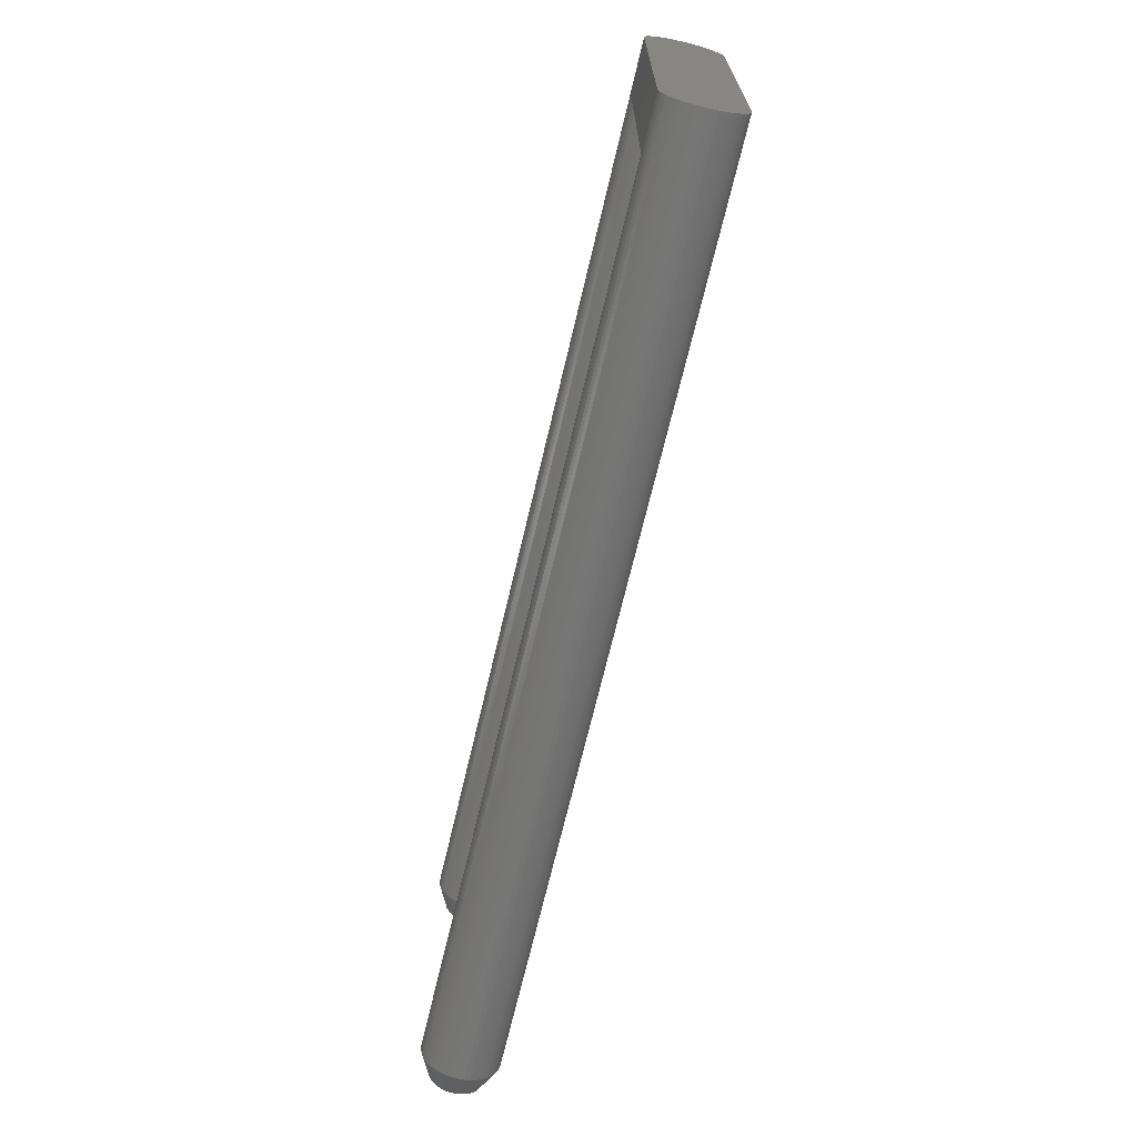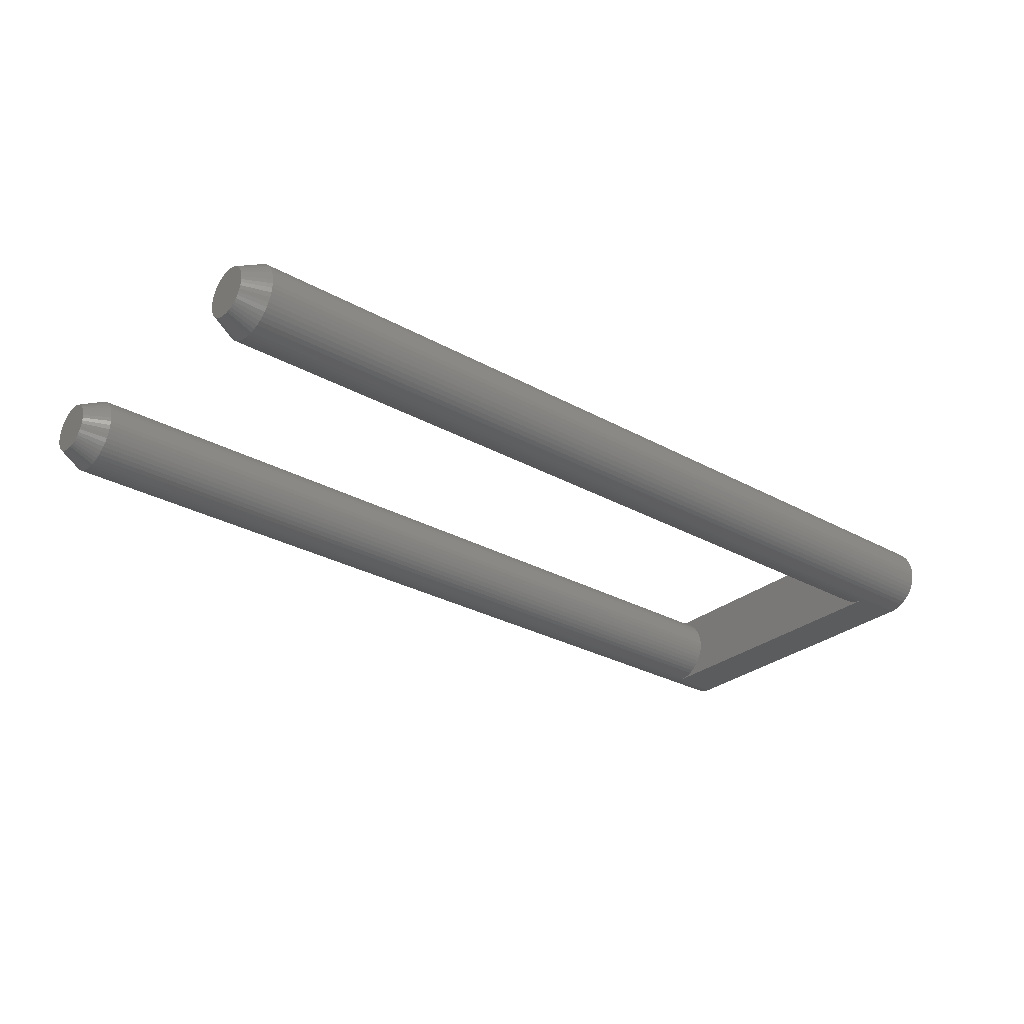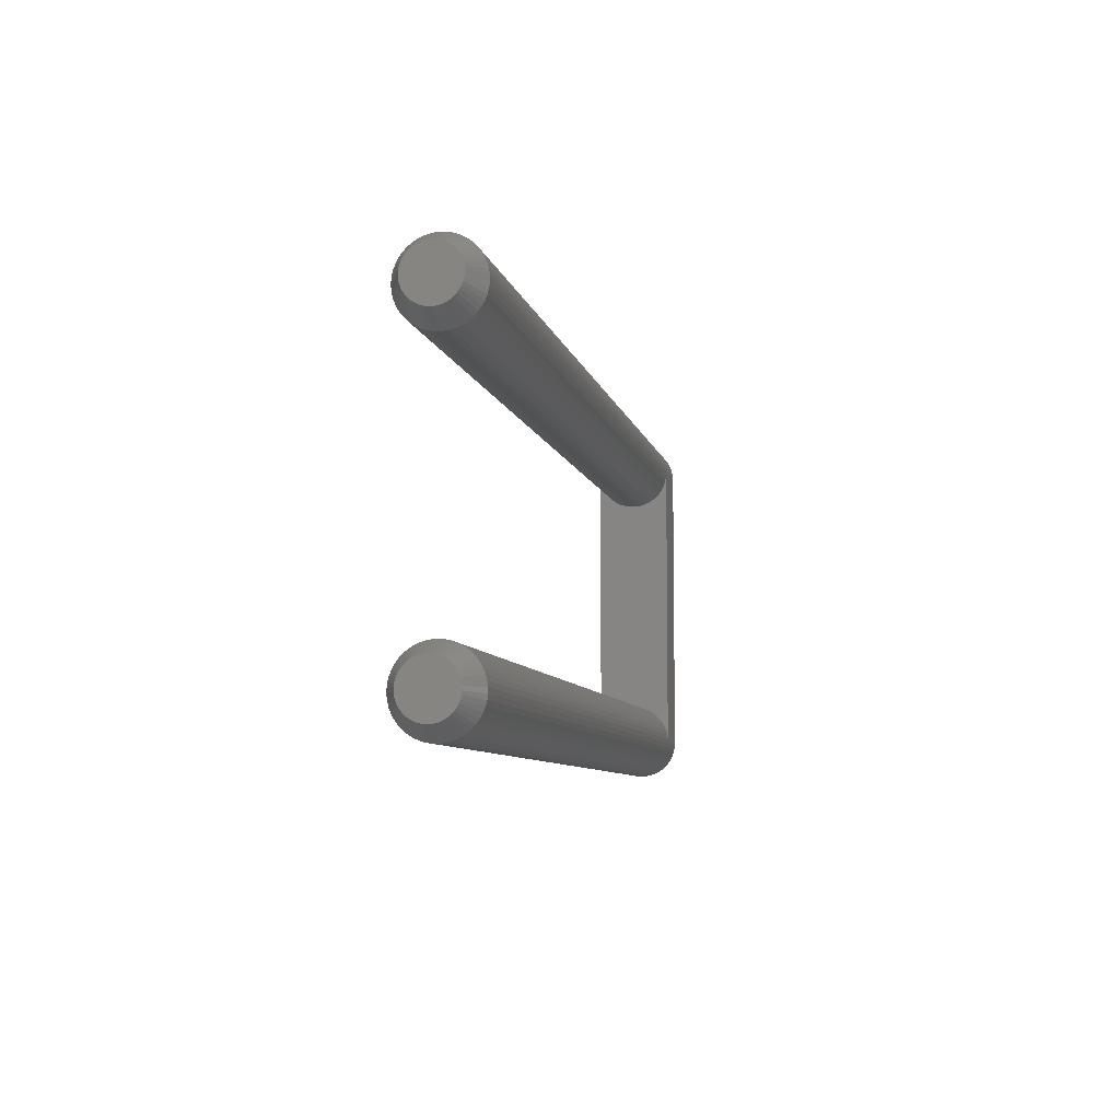
<metadata>
{"format":"stl","ext":"stl","renderer":"f3d","projection":"perspective","resolution":1024,"background":"white","views":[{"elev":-68.5,"azim":-103.2,"up":"+Y"},{"elev":-29.1,"azim":140.4,"up":"+Z"},{"elev":-7.5,"azim":101.7,"up":"+Y"}]}
</metadata>
<code>
# stl→obj: 312 verts, 620 faces
v -1.8 -14.25 15.7
v 54.13 -14.23 16.01
v -1.8 -14.23 16.01
v 54.13 -14.25 15.7
v -5.2 -10.69 13.44
v 54.13 -10.41 13.59
v 54.13 -10.69 13.44
v -5.2 -10.41 13.59
v -1.8 -13.77 14.23
v 54.13 -13.94 14.5
v -1.8 -13.94 14.5
v 54.13 -13.77 14.23
v 54.13 -9.426 16.62
v -5.2 -9.559 16.9
v 54.13 -9.559 16.9
v -5.2 -9.426 16.62
v -5.2 -10.98 18.08
v 54.13 -11.28 18.16
v 54.13 -10.98 18.08
v -5.2 -11.28 18.16
v -1.8 -13.57 13.99
v 54.13 -13.34 13.77
v 54.13 -13.57 13.99
v -1.8 -13.34 13.77
v 54.13 -9.727 14.23
v 55.8 -10.4 14.72
v 54.13 -9.928 13.99
v -5.2 -10.16 13.77
v 54.13 -10.16 13.77
v -5.2 -9.928 13.99
v -1.8 -11.91 13.2
v 54.13 -11.59 13.2
v 54.13 -11.91 13.2
v -1.8 -11.59 13.2
v 54.13 -9.559 14.5
v -5.2 -9.426 14.78
v 54.13 -9.426 14.78
v -5.2 -9.559 14.5
v -1.8 -14.17 15.08
v 54.13 -14.23 15.39
v -1.8 -14.23 15.39
v 54.13 -14.17 15.08
v -1.8 -11.59 18.2
v 54.13 -11.59 18.2
v -5.2 -11.59 18.2
v -5.2 -9.727 14.23
v -1.8 -13.09 17.81
v 54.13 -13.34 17.63
v 54.13 -13.09 17.81
v -1.8 -13.34 17.63
v 54.13 -9.329 16.32
v 55.8 -10.14 16.11
v 55.8 -10.1 15.91
v -1.8 -13.77 17.17
v 54.13 -13.57 17.41
v -1.8 -13.57 17.41
v 54.13 -13.77 17.17
v -1.8 -11.91 18.2
v 54.13 -12.22 18.16
v 54.13 -11.91 18.2
v -1.8 -12.22 18.16
v 54.13 -13.94 16.9
v 55.8 -13.1 16.68
v -1.8 -14.07 14.78
v 54.13 -14.07 14.78
v -5.2 -10.41 17.81
v 54.13 -10.69 17.96
v 54.13 -10.41 17.81
v -5.2 -10.69 17.96
v -5.2 -9.727 17.17
v 54.13 -9.727 17.17
v -1.8 -12.52 18.08
v 54.13 -12.81 17.96
v 54.13 -12.52 18.08
v -1.8 -12.81 17.96
v 55.8 -10.2 16.31
v -5.2 -9.329 15.08
v 54.13 -9.329 15.08
v 54.13 -13.09 13.59
v -1.8 -13.09 13.59
v -5.2 -9.928 17.41
v 54.13 -10.16 17.63
v 54.13 -9.928 17.41
v -5.2 -10.16 17.63
v -1.8 -12.22 13.24
v 54.13 -12.22 13.24
v -1.8 -13.94 16.9
v 55.8 -13.4 15.49
v 55.8 -11.65 17.36
v 55.8 -11.44 17.34
v -5.2 -9.27 15.39
v 54.13 -9.27 15.39
v 54.13 -14.17 16.32
v -1.8 -14.17 16.32
v -5.2 -11.28 13.24
v 54.13 -10.98 13.32
v 54.13 -11.28 13.24
v -5.2 -10.98 13.32
v -1.8 -12.52 13.32
v 54.13 -12.52 13.32
v -5.2 -9.27 16.01
v -5.2 -9.25 15.7
v -5.2 -9.329 16.32
v -5.2 -11.59 13.2
v -5.2 -19.25 13.2
v -5.2 -19.25 18.2
v -5.2 -24.25 13.2
v -5.2 -24.25 18.2
v -5.2 -31.91 13.2
v -5.2 -31.91 18.2
v -5.2 -32.22 13.24
v -5.2 -32.22 18.16
v -5.2 -32.52 13.32
v -5.2 -32.52 18.08
v -5.2 -32.81 13.44
v -5.2 -32.81 17.96
v -5.2 -33.09 13.59
v -5.2 -33.09 17.81
v -5.2 -33.34 13.77
v -5.2 -33.34 17.63
v -5.2 -33.57 13.99
v -5.2 -33.57 17.41
v -5.2 -33.77 14.23
v -5.2 -33.77 17.17
v -5.2 -33.94 14.5
v -5.2 -33.94 16.9
v -5.2 -34.07 14.78
v -5.2 -34.07 16.62
v -5.2 -34.17 15.08
v -5.2 -34.17 16.32
v -5.2 -34.23 15.39
v -5.2 -34.23 16.01
v -5.2 -34.25 15.7
v 54.13 -12.81 13.44
v -1.8 -12.81 13.44
v 55.8 -10.69 16.98
v 55.8 -10.86 17.11
v 55.8 -10.2 15.09
v 55.8 -10.29 14.9
v -1.8 -14.07 16.62
v 54.13 -14.07 16.62
v 55.8 -13.36 16.11
v 55.8 -13.4 15.91
v 54.13 -9.25 15.7
v 55.8 -11.04 17.21
v 55.8 -10.4 16.68
v 55.8 -10.54 14.56
v 55.8 -10.29 16.5
v 55.8 -10.08 15.7
v 55.8 -12.06 14.06
v 55.8 -11.85 14.04
v 55.8 -13.21 16.5
v 55.8 -13.3 16.31
v 55.8 -13.36 15.29
v 55.8 -13.3 15.09
v 55.8 -13.1 14.72
v 55.8 -11.85 17.36
v 54.13 -9.27 16.01
v 55.8 -10.1 15.49
v 55.8 -10.14 15.29
v 55.8 -10.54 16.84
v 55.8 -10.69 14.42
v 55.8 -10.86 14.29
v 55.8 -11.04 14.19
v 55.8 -11.23 17.29
v 55.8 -11.23 14.11
v 55.8 -11.44 14.06
v 55.8 -11.65 14.04
v 55.8 -12.06 17.34
v 55.8 -12.27 17.29
v 55.8 -12.27 14.11
v 55.8 -12.46 17.21
v 55.8 -12.46 14.19
v 55.8 -12.64 17.11
v 55.8 -12.64 14.29
v 55.8 -12.81 16.98
v 55.8 -12.81 14.42
v 55.8 -12.96 16.84
v 55.8 -12.96 14.56
v 55.8 -13.21 14.9
v 55.8 -13.42 15.7
v -1.8 -19.25 13.2
v -1.8 -24.25 13.2
v -1.8 -19.25 18.2
v -1.8 -24.25 18.2
v -1.8 -29.25 15.7
v -1.8 -29.27 16.01
v -1.8 -29.33 16.32
v -1.8 -29.43 16.62
v -1.8 -29.56 16.9
v -1.8 -29.73 17.17
v -1.8 -29.93 17.41
v -1.8 -30.16 17.63
v -1.8 -30.41 17.81
v -1.8 -30.69 17.96
v -1.8 -30.98 18.08
v -1.8 -31.28 18.16
v -1.8 -31.59 18.2
v -1.8 -31.91 18.2
v -1.8 -29.27 15.39
v -1.8 -29.33 15.08
v -1.8 -29.43 14.78
v -1.8 -29.56 14.5
v -1.8 -29.73 14.23
v -1.8 -29.93 13.99
v -1.8 -30.16 13.77
v -1.8 -30.41 13.59
v -1.8 -30.69 13.44
v -1.8 -30.98 13.32
v -1.8 -31.28 13.24
v -1.8 -31.59 13.2
v -1.8 -31.91 13.2
v 54.13 -29.25 15.7
v 54.13 -29.27 16.01
v 54.13 -32.81 13.44
v 54.13 -33.09 13.59
v 54.13 -29.73 14.23
v 54.13 -29.56 14.5
v 54.13 -33.94 16.9
v 54.13 -34.07 16.62
v 54.13 -32.52 18.08
v 54.13 -32.22 18.16
v 54.13 -29.93 13.99
v 54.13 -30.16 13.77
v 54.13 -33.57 13.99
v 55.8 -33.1 14.72
v 54.13 -33.77 14.23
v 54.13 -33.34 13.77
v 54.13 -31.59 13.2
v 54.13 -31.91 13.2
v 54.13 -34.07 14.78
v 54.13 -33.94 14.5
v 54.13 -29.33 15.08
v 54.13 -29.27 15.39
v 54.13 -31.91 18.2
v 54.13 -30.41 17.81
v 54.13 -30.16 17.63
v 55.8 -33.4 15.91
v 55.8 -33.36 16.11
v 54.13 -34.17 16.32
v 54.13 -29.73 17.17
v 54.13 -29.93 17.41
v 54.13 -31.59 18.2
v 54.13 -31.28 18.16
v 54.13 -29.56 16.9
v 55.8 -30.4 16.68
v 54.13 -29.43 14.78
v 54.13 -33.09 17.81
v 54.13 -32.81 17.96
v 54.13 -33.77 17.17
v 54.13 -30.98 18.08
v 54.13 -30.69 17.96
v 55.8 -33.3 16.31
v 54.13 -34.17 15.08
v 54.13 -30.41 13.59
v 54.13 -33.57 17.41
v 54.13 -33.34 17.63
v 54.13 -31.28 13.24
v 55.8 -30.1 15.49
v 55.8 -32.06 17.34
v 55.8 -31.85 17.36
v 54.13 -34.23 15.39
v 54.13 -29.33 16.32
v 54.13 -32.22 13.24
v 54.13 -32.52 13.32
v 54.13 -30.98 13.32
v 54.13 -30.69 13.44
v 55.8 -32.81 16.98
v 55.8 -32.64 17.11
v 55.8 -33.21 14.9
v 55.8 -33.3 15.09
v 54.13 -29.43 16.62
v 55.8 -30.1 15.91
v 55.8 -30.14 16.11
v 54.13 -34.25 15.7
v 55.8 -32.46 17.21
v 55.8 -33.1 16.68
v 55.8 -32.96 14.56
v 55.8 -33.21 16.5
v 55.8 -33.42 15.7
v 55.8 -31.44 14.06
v 55.8 -31.65 14.04
v 55.8 -30.2 16.31
v 55.8 -30.29 16.5
v 55.8 -30.14 15.29
v 55.8 -30.2 15.09
v 55.8 -30.4 14.72
v 55.8 -31.65 17.36
v 54.13 -34.23 16.01
v 55.8 -30.08 15.7
v 55.8 -30.29 14.9
v 55.8 -30.54 16.84
v 55.8 -30.54 14.56
v 55.8 -30.69 16.98
v 55.8 -30.69 14.42
v 55.8 -30.86 17.11
v 55.8 -30.86 14.29
v 55.8 -31.04 17.21
v 55.8 -31.04 14.19
v 55.8 -31.23 17.29
v 55.8 -31.23 14.11
v 55.8 -31.44 17.34
v 55.8 -31.85 14.04
v 55.8 -32.06 14.06
v 55.8 -32.27 17.29
v 55.8 -32.27 14.11
v 55.8 -32.46 14.19
v 55.8 -32.64 14.29
v 55.8 -32.81 14.42
v 55.8 -32.96 16.84
v 55.8 -33.36 15.29
v 55.8 -33.4 15.49
f 1 2 3
f 2 1 4
f 5 6 7
f 6 5 8
f 9 10 11
f 10 9 12
f 13 14 15
f 14 13 16
f 17 18 19
f 18 17 20
f 21 22 23
f 22 21 24
f 25 26 27
f 28 27 29
f 27 28 30
f 31 32 33
f 32 31 34
f 35 36 37
f 36 35 38
f 39 40 41
f 40 39 42
f 41 4 1
f 4 41 40
f 18 43 44
f 20 43 18
f 43 20 45
f 25 38 35
f 38 25 46
f 47 48 49
f 48 47 50
f 51 52 53
f 54 55 56
f 55 54 57
f 58 59 60
f 59 58 61
f 57 62 63
f 64 42 39
f 42 64 65
f 66 67 68
f 67 66 69
f 15 70 71
f 70 15 14
f 43 60 44
f 60 43 58
f 72 73 74
f 73 72 75
f 15 76 13
f 37 77 78
f 77 37 36
f 24 79 22
f 79 24 80
f 81 82 83
f 82 81 84
f 85 33 86
f 33 85 31
f 75 49 73
f 49 75 47
f 21 12 9
f 12 21 23
f 69 19 67
f 19 69 17
f 50 55 48
f 55 50 56
f 61 74 59
f 74 61 72
f 8 29 6
f 29 8 28
f 87 57 54
f 57 87 62
f 88 40 42
f 18 89 90
f 84 68 82
f 68 84 66
f 11 65 64
f 65 11 10
f 78 91 92
f 91 78 77
f 3 93 94
f 93 3 2
f 95 96 97
f 96 95 98
f 99 86 100
f 86 99 85
f 91 101 102
f 77 101 91
f 77 103 101
f 36 103 77
f 36 16 103
f 38 16 36
f 38 14 16
f 46 14 38
f 46 70 14
f 30 70 46
f 30 81 70
f 28 81 30
f 28 84 81
f 8 84 28
f 8 66 84
f 5 66 8
f 5 69 66
f 98 69 5
f 98 17 69
f 95 17 98
f 95 20 17
f 104 20 95
f 104 45 20
f 105 45 104
f 105 106 45
f 107 106 105
f 107 108 106
f 109 108 107
f 109 110 108
f 111 110 109
f 111 112 110
f 113 112 111
f 113 114 112
f 115 114 113
f 115 116 114
f 117 116 115
f 117 118 116
f 119 118 117
f 119 120 118
f 121 120 119
f 121 122 120
f 123 122 121
f 123 124 122
f 125 124 123
f 125 126 124
f 127 126 125
f 127 128 126
f 129 128 127
f 129 130 128
f 131 130 129
f 131 132 130
f 132 131 133
f 80 134 79
f 134 80 135
f 68 136 82
f 136 68 137
f 13 76 51
f 71 81 83
f 81 71 70
f 51 16 13
f 16 51 103
f 138 139 35
f 34 97 32
f 95 34 104
f 34 95 97
f 140 62 87
f 62 140 141
f 94 141 140
f 141 94 93
f 142 93 143
f 92 102 144
f 102 92 91
f 19 145 67
f 71 146 15
f 26 147 27
f 27 46 25
f 46 27 30
f 82 136 83
f 98 7 96
f 7 98 5
f 83 146 71
f 15 146 148
f 144 53 149
f 135 100 134
f 100 135 99
f 150 86 151
f 152 62 153
f 154 42 155
f 156 10 12
f 60 59 157
f 144 101 158
f 101 144 102
f 158 103 51
f 103 158 101
f 53 159 149
f 52 159 53
f 52 160 159
f 76 160 52
f 76 138 160
f 148 138 76
f 148 139 138
f 146 139 148
f 146 26 139
f 161 26 146
f 161 147 26
f 136 147 161
f 136 162 147
f 137 162 136
f 137 163 162
f 145 163 137
f 145 164 163
f 165 164 145
f 165 166 164
f 90 166 165
f 90 167 166
f 89 167 90
f 89 168 167
f 157 168 89
f 157 151 168
f 169 151 157
f 169 150 151
f 170 150 169
f 170 171 150
f 172 171 170
f 172 173 171
f 174 173 172
f 174 175 173
f 176 175 174
f 176 177 175
f 178 177 176
f 178 179 177
f 63 179 178
f 63 156 179
f 152 156 63
f 152 180 156
f 153 180 152
f 153 155 180
f 142 155 153
f 142 154 155
f 143 154 142
f 143 88 154
f 88 143 181
f 51 76 52
f 158 53 144
f 51 53 158
f 73 174 172
f 174 73 49
f 49 176 174
f 176 49 48
f 157 59 169
f 15 148 76
f 141 93 153
f 151 86 33
f 79 177 22
f 177 79 175
f 181 4 88
f 170 74 172
f 74 73 172
f 67 137 68
f 137 67 145
f 19 165 145
f 83 136 161
f 18 165 19
f 165 18 90
f 59 170 169
f 170 59 74
f 44 89 18
f 44 157 89
f 157 44 60
f 62 141 153
f 83 161 146
f 48 55 176
f 156 12 23
f 164 166 96
f 178 55 63
f 55 57 63
f 92 159 78
f 180 10 156
f 176 55 178
f 179 23 177
f 63 62 152
f 177 23 22
f 88 4 40
f 27 162 29
f 144 159 92
f 156 23 179
f 155 42 65
f 155 65 10
f 93 2 143
f 2 4 143
f 155 10 180
f 88 42 154
f 143 4 181
f 153 93 142
f 6 162 163
f 162 6 29
f 35 26 25
f 173 134 100
f 33 168 151
f 168 33 32
f 97 168 32
f 160 138 78
f 147 162 27
f 173 100 171
f 86 171 100
f 171 86 150
f 134 175 79
f 175 134 173
f 167 168 97
f 159 160 78
f 37 138 35
f 78 138 37
f 7 164 96
f 7 163 164
f 163 7 6
f 149 159 144
f 139 26 35
f 97 166 167
f 166 97 96
f 107 182 183
f 182 107 105
f 45 184 43
f 184 45 106
f 106 185 184
f 185 106 108
f 105 34 182
f 34 105 104
f 3 184 1
f 94 184 3
f 140 184 94
f 87 184 140
f 54 184 87
f 56 184 54
f 50 184 56
f 47 184 50
f 75 184 47
f 72 184 75
f 61 184 72
f 58 184 61
f 184 58 43
f 182 1 184
f 1 182 41
f 41 182 39
f 39 182 64
f 64 182 11
f 11 182 9
f 9 182 21
f 31 182 34
f 85 182 31
f 99 182 85
f 135 182 99
f 80 182 135
f 24 182 80
f 21 182 24
f 185 182 184
f 185 183 182
f 185 186 183
f 185 187 186
f 185 188 187
f 185 189 188
f 185 190 189
f 185 191 190
f 185 192 191
f 185 193 192
f 185 194 193
f 185 195 194
f 185 196 195
f 185 197 196
f 185 198 197
f 198 185 199
f 200 183 186
f 201 183 200
f 202 183 201
f 203 183 202
f 204 183 203
f 205 183 204
f 206 183 205
f 207 183 206
f 208 183 207
f 209 183 208
f 210 183 209
f 211 183 210
f 183 211 212
f 213 187 214
f 187 213 186
f 117 215 216
f 215 117 115
f 217 203 218
f 203 217 204
f 128 219 126
f 219 128 220
f 112 221 222
f 221 112 114
f 206 223 224
f 223 206 205
f 225 226 227
f 121 228 225
f 228 121 119
f 212 229 230
f 229 212 211
f 125 231 127
f 231 125 232
f 233 200 234
f 200 233 201
f 234 186 213
f 186 234 200
f 199 222 235
f 112 199 110
f 199 112 222
f 123 232 125
f 232 123 227
f 193 236 237
f 236 193 194
f 238 239 240
f 241 192 242
f 192 241 191
f 197 243 244
f 243 197 198
f 245 241 246
f 247 201 233
f 201 247 202
f 116 248 249
f 248 116 118
f 126 250 124
f 250 126 219
f 198 235 243
f 235 198 199
f 195 251 252
f 251 195 196
f 253 219 220
f 127 254 129
f 254 127 231
f 207 224 255
f 224 207 206
f 120 256 257
f 256 120 122
f 211 258 229
f 258 211 210
f 194 252 236
f 252 194 195
f 223 204 217
f 204 223 205
f 114 249 221
f 249 114 116
f 192 237 242
f 237 192 193
f 196 244 251
f 244 196 197
f 119 216 228
f 216 119 117
f 245 191 241
f 191 245 190
f 233 234 259
f 260 261 222
f 118 257 248
f 257 118 120
f 218 202 247
f 202 218 203
f 129 262 131
f 262 129 254
f 214 188 263
f 188 214 187
f 113 264 265
f 264 113 111
f 210 266 258
f 266 210 209
f 208 255 267
f 255 208 207
f 248 268 269
f 268 248 257
f 253 220 240
f 124 256 122
f 256 124 250
f 130 220 128
f 220 130 240
f 270 271 232
f 264 212 230
f 111 212 264
f 212 111 109
f 272 190 245
f 190 272 189
f 263 189 272
f 189 263 188
f 273 263 274
f 131 275 133
f 275 131 262
f 276 221 249
f 277 250 219
f 278 226 225
f 121 227 123
f 227 121 225
f 268 257 256
f 115 265 215
f 265 115 113
f 277 256 250
f 279 277 219
f 280 238 275
f 209 267 266
f 267 209 208
f 258 281 282
f 283 245 284
f 233 285 286
f 217 218 287
f 244 243 288
f 133 289 132
f 289 133 275
f 132 240 130
f 240 132 289
f 273 259 290
f 274 259 273
f 274 285 259
f 283 285 274
f 283 286 285
f 284 286 283
f 284 291 286
f 246 291 284
f 246 287 291
f 292 287 246
f 292 293 287
f 294 293 292
f 294 295 293
f 296 295 294
f 296 297 295
f 298 297 296
f 298 299 297
f 300 299 298
f 300 301 299
f 302 301 300
f 302 281 301
f 288 281 302
f 288 282 281
f 261 282 288
f 261 303 282
f 260 303 261
f 260 304 303
f 305 304 260
f 305 306 304
f 276 306 305
f 276 307 306
f 269 307 276
f 269 308 307
f 268 308 269
f 268 309 308
f 310 309 268
f 310 278 309
f 277 278 310
f 277 226 278
f 279 226 277
f 279 270 226
f 253 270 279
f 253 271 270
f 239 271 253
f 239 311 271
f 238 311 239
f 238 312 311
f 312 238 280
f 239 253 240
f 238 289 275
f 238 240 289
f 252 296 236
f 296 252 298
f 236 294 237
f 294 236 296
f 302 244 288
f 253 279 219
f 263 272 283
f 229 258 282
f 255 295 297
f 295 255 224
f 213 290 259
f 298 251 300
f 252 251 298
f 249 269 276
f 269 249 248
f 276 305 221
f 310 268 256
f 222 305 260
f 305 222 221
f 244 300 251
f 300 244 302
f 261 235 222
f 243 261 288
f 261 243 235
f 272 245 283
f 277 310 256
f 242 237 294
f 223 217 287
f 306 307 265
f 246 242 292
f 241 242 246
f 254 312 262
f 218 291 287
f 292 242 294
f 223 293 295
f 284 245 246
f 224 223 295
f 234 213 259
f 228 309 225
f 262 312 275
f 223 287 293
f 247 233 286
f 218 247 286
f 214 263 273
f 213 214 273
f 218 286 291
f 233 259 285
f 290 213 273
f 274 263 283
f 216 309 228
f 309 216 308
f 227 226 232
f 266 267 299
f 230 282 303
f 282 230 229
f 230 303 264
f 271 311 254
f 309 278 225
f 266 299 301
f 258 301 281
f 301 258 266
f 267 297 299
f 297 267 255
f 303 304 264
f 311 312 254
f 232 271 231
f 231 271 254
f 265 307 215
f 215 308 216
f 308 215 307
f 312 280 275
f 226 270 232
f 264 306 265
f 306 264 304
f 108 199 185
f 199 108 110
f 109 183 212
f 183 109 107

</code>
